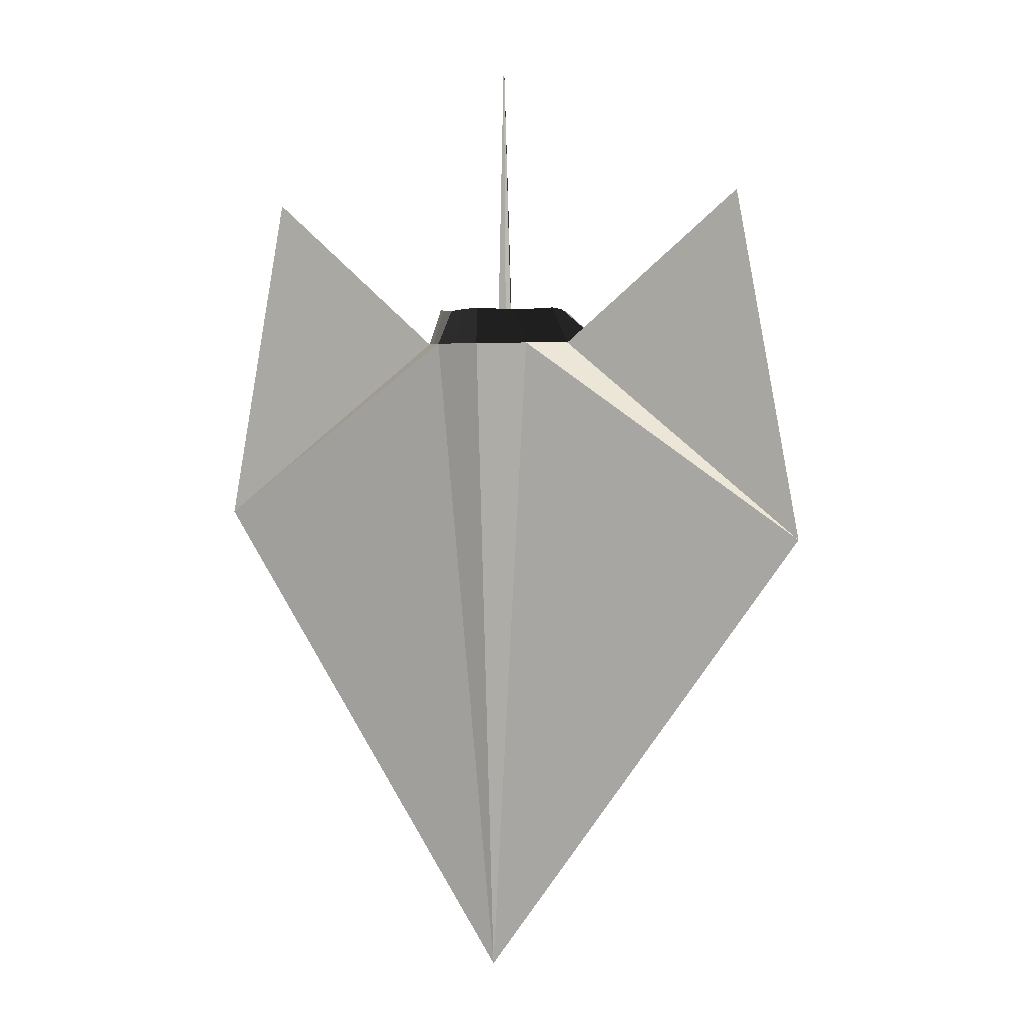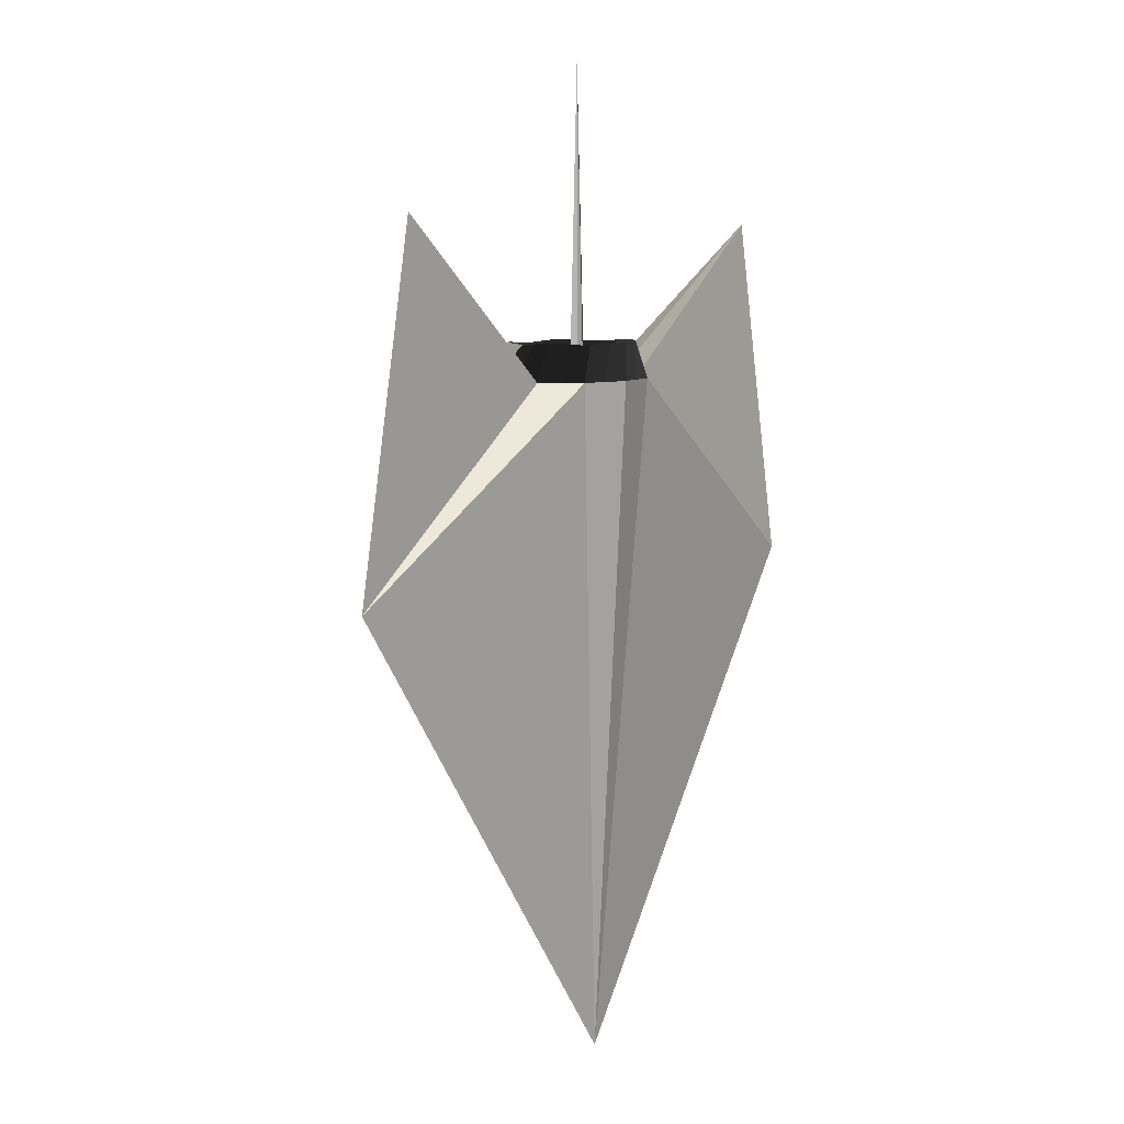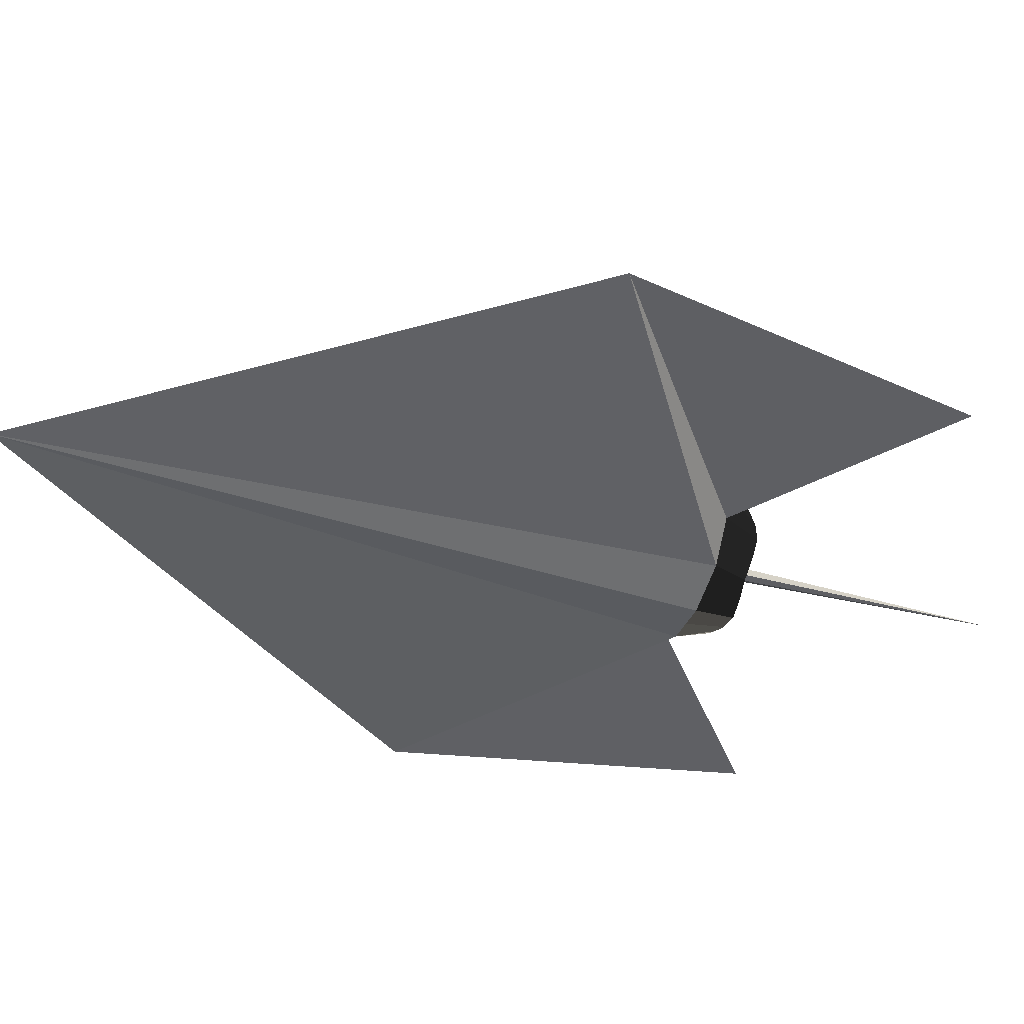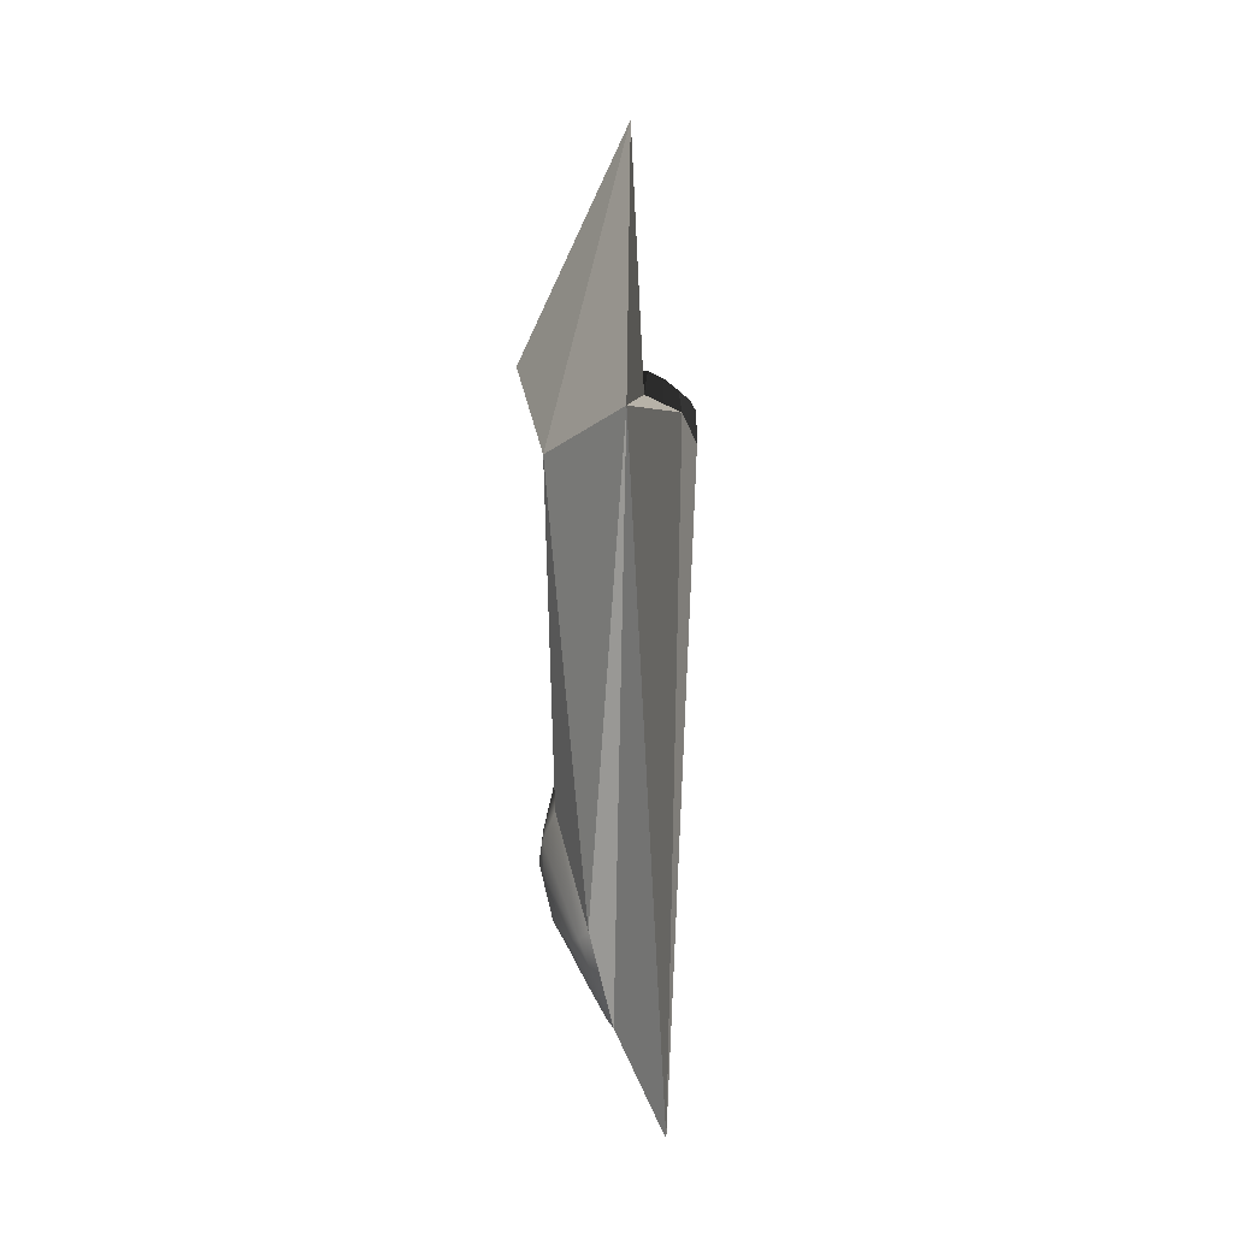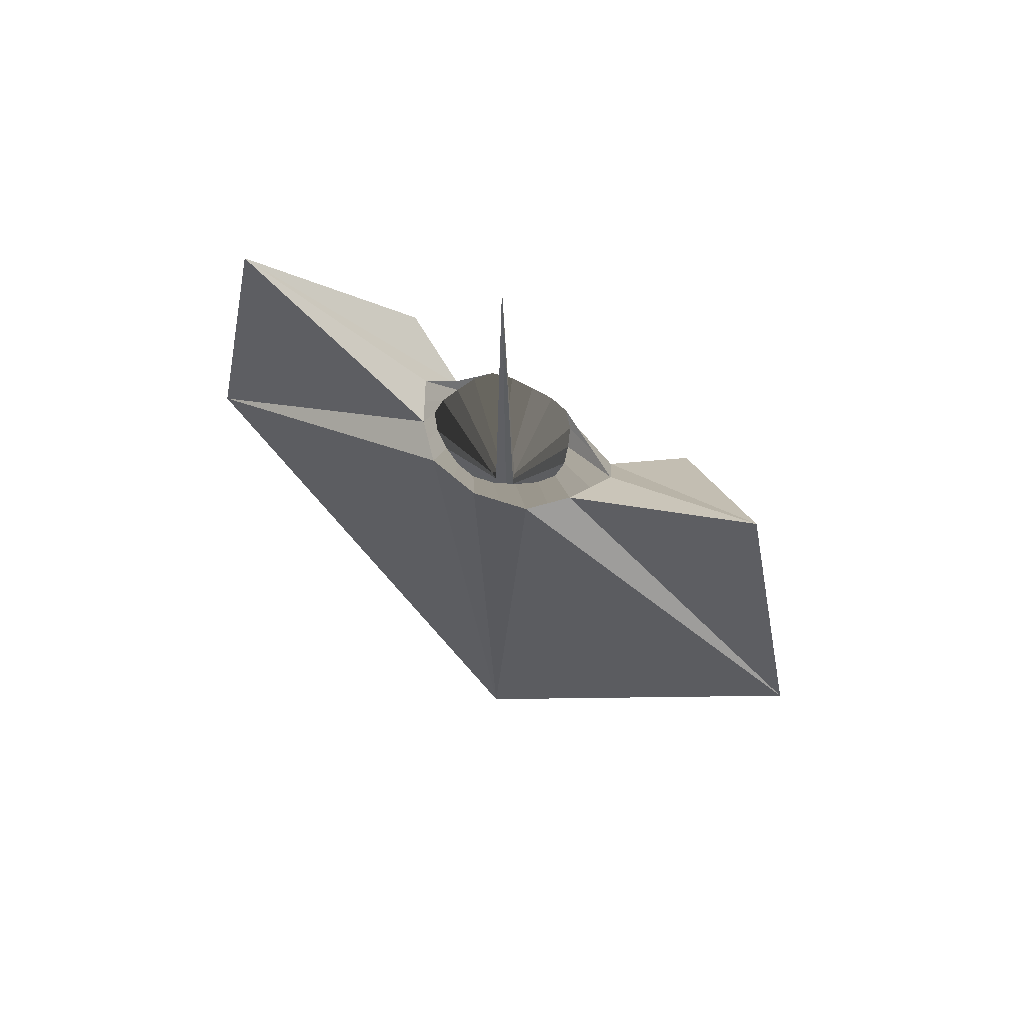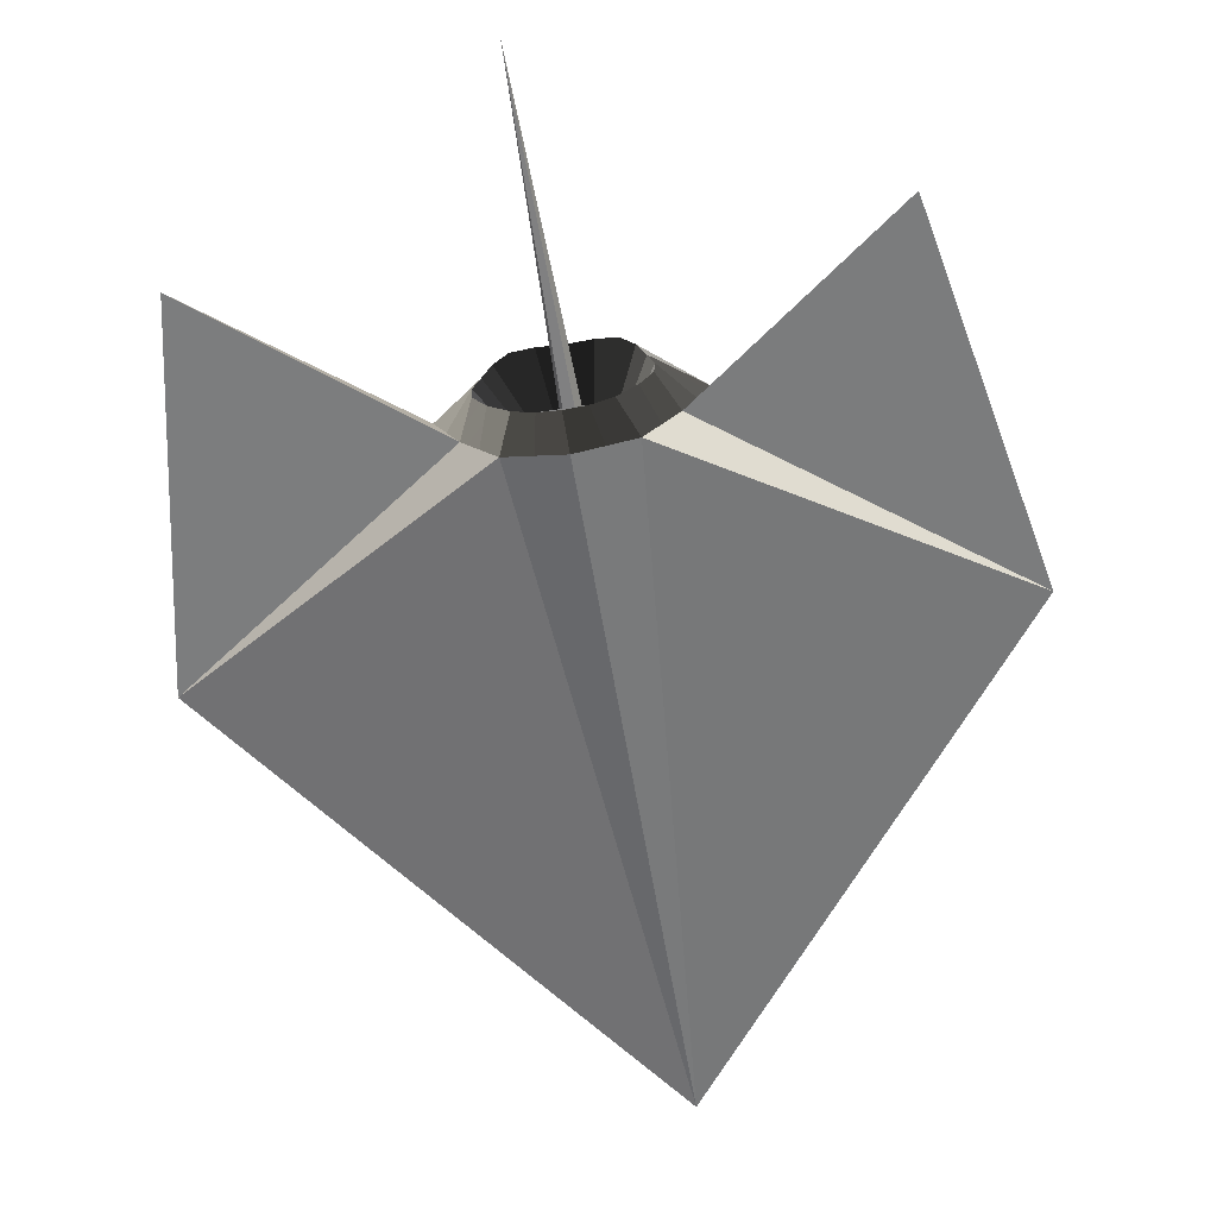
<metadata>
{"format":"obj","ext":"obj","renderer":"f3d","projection":"perspective","resolution":1024,"background":"white","views":[{"elev":3.0,"azim":29.6,"up":"+Z"},{"elev":7.6,"azim":-54.5,"up":"+Z"},{"elev":-42.6,"azim":-107.5,"up":"+Y"},{"elev":-29.4,"azim":-85.4,"up":"+Z"},{"elev":64.6,"azim":30.2,"up":"+Z"},{"elev":-58.8,"azim":9.0,"up":"+Y"}]}
</metadata>
<code>
o Icosahedron_Standard
v -0.1845 0.2373 0.1488
v 0.1845 0.2373 0.1426
v -0.1918 -0.1645 1.569
v 0.1918 -0.1645 1.569
v -0 0.003893 1.927
v -0 0.2658 1.563
v 0 -0.07749 -0.8191
v 0 0.07509 -0.4769
v 1.241 -0.06151 0.8585
v 0.3865 0.104 1.553
v -1.241 -0.06151 0.8957
v -0.3865 0.104 1.559
v 0.07225 0.2816 -0.01201
v 0 0.1609 -0.3229
v -0.07225 0.2816 -0.01201
v -0 -0.2034 1.568
v -0.03927 -0.02798 1.162
v -0.3035 -0.04755 1.57
v 0.03927 -0.02798 1.162
v 0.3035 -0.04755 1.57
v -0 0.05995 1.159
v 0.06353 0.02547 1.162
v -0.06353 0.02547 1.162
v 0.1876 0.2133 1.566
v -0.1876 0.2133 1.566
v -0.04259 0.05417 1.169
v 0.06891 -0.005009 1.172
v -0 -0.04047 1.171
v 0.04259 0.05417 1.169
v -0.06891 -0.005009 1.172
v 0 0.2599 0.3372
v -0.1651 0.1367 -0.2328
v -0.1362 0.2803 0.07537
v 0.1651 0.1367 -0.2328
v 0.1362 0.2803 0.07537
v 0 0.09531 -0.4489
v 0.05362 0.2082 -0.2147
v 0 0.3051 0.06545
v -0.05362 0.2082 -0.2147
v 0 0.2595 -0.1287
v 0.1089 0.1693 -0.2392
v -0.1089 0.1693 -0.2392
v 0 0.292 0.1802
v 0.8763 0.2126 0.9572
v 0.3242 0.2331 1.374
v 0.9941 -0.05765 2.108
v 0.575 0.3366 1.495
v -0.8763 0.2126 0.982
v -0.3242 0.2331 1.374
v -0.9941 -0.05765 2.133
v -0.575 0.3366 1.512
v -0 0.03319 1.607
v 0.03426 0.01477 1.608
v -0.03426 0.01477 1.608
v -0.02117 -0.01416 1.608
v 0.02117 -0.01416 1.608
v -0.02301 0.05927 1.164
v -0.05532 0.04161 1.166
v 0.0572 -0.0175 1.167
v 0.06954 0.009623 1.167
v 0.01997 -0.03662 1.166
v -0.01997 -0.03662 1.166
v 0.05532 0.04161 1.166
v 0.02301 0.05927 1.164
v -0.06954 0.009623 1.167
v -0.0572 -0.0175 1.167
v -0.02766 0.036 1.464
v 0.04476 -0.002381 1.465
v -0 -0.0255 1.465
v 0.02766 0.036 1.464
v -0.04476 -0.002381 1.465
v -0.09378 0.2395 1.564
v -0.2871 0.1586 1.563
v 0.2476 -0.106 1.569
v 0.345 0.02824 1.561
v 0.0959 -0.1839 1.568
v -0.0959 -0.1839 1.568
v 0.09378 0.2395 1.564
v 0.2871 0.1586 1.559
v -0.2476 -0.106 1.569
v -0.345 0.02824 1.565
f 1 6 31
f 1 25 72 6
f 2 24 45
f 2 31 6
f 2 44 34
f 2 45 44
f 3 7 16 77
f 3 11 7
f 3 80 18 11
f 4 76 16 7
f 6 78 24 2
f 7 9 4
f 7 11 8
f 8 9 7
f 8 34 9
f 9 20 74 4
f 9 44 46
f 10 46 45
f 11 18 50
f 11 32 8
f 11 48 32
f 20 46 10 75
f 25 49 12 73
f 32 48 1
f 34 44 9
f 45 46 47
f 46 20 9
f 47 44 45
f 47 46 44
f 48 49 1
f 49 25 1
f 49 50 12
f 50 48 11
f 50 49 51
f 51 48 50
f 51 49 48
f 79 10 45 24
f 81 12 50 18
o Icosahedron_glass
v -0.1845 0.2373 0.1488
v 0.1845 0.2373 0.1426
v -0.1918 -0.1645 1.569
v 0.1918 -0.1645 1.569
v -0 0.003893 1.915
v -0 0.2657 1.563
v 0 -0.07749 -0.8191
v 0 0.07509 -0.4769
v 1.241 -0.06151 0.8585
v 0.3865 0.104 1.553
v -1.241 -0.06151 0.8957
v -0.3865 0.104 1.559
v 0.07225 0.2816 -0.01201
v 0 0.1609 -0.3229
v -0.07225 0.2816 -0.01201
v -0 -0.2034 1.568
v -0.03927 -0.02798 1.162
v -0.3035 -0.04755 1.57
v 0.03927 -0.02798 1.162
v 0.3035 -0.04755 1.57
v -0 0.05995 1.159
v 0.06353 0.02547 1.162
v -0.06353 0.02547 1.162
v 0.1876 0.2133 1.566
v -0.1876 0.2133 1.566
v -0.04259 0.05417 1.169
v 0.06891 -0.005009 1.172
v -0 -0.04047 1.171
v 0.04259 0.05417 1.169
v -0.06891 -0.005009 1.172
v 0 0.2599 0.3372
v -0.1651 0.1367 -0.2328
v -0.1362 0.2803 0.07537
v 0.1651 0.1367 -0.2328
v 0.1362 0.2803 0.07537
v 0 0.09531 -0.4489
v 0.05362 0.2082 -0.2147
v 0 0.3051 0.06545
v -0.05362 0.2082 -0.2147
v 0 0.2595 -0.1287
v 0.1089 0.1693 -0.2392
v -0.1089 0.1693 -0.2392
v 0 0.292 0.1802
f 82 114 123 113
f 89 113 123 117
f 94 116 122 118
f 95 117 123 120
f 95 118 122 117
f 96 120 123 114
f 112 124 114 82
f 114 124 119 96
f 115 122 116 83
f 116 124 112 83
f 117 122 115 89
f 118 121 119 94
f 119 121 120 96
f 119 124 116 94
f 120 121 118 95
o Icosahedron_StandardSteel
v -0.1918 -0.1645 1.569
v 0.1918 -0.1645 1.569
v -0 0.003893 2.66
v -0 0.2657 1.563
v 0 -0.07749 -0.8191
v 0 0.07509 -0.4769
v 1.241 -0.06151 0.8585
v 0.3865 0.104 1.553
v -1.241 -0.06151 0.8957
v -0.3865 0.104 1.559
v 0.07225 0.2816 -0.01201
v 0 0.1609 -0.3229
v -0.07225 0.2816 -0.01201
v -0 -0.2034 1.568
v -0.1404 -0.1506 1.692
v -0.3035 -0.04755 1.57
v 0.1404 -0.1506 1.692
v 0.3035 -0.04755 1.57
v -0 0.212 1.69
v 0.2272 0.06982 1.692
v -0.2272 0.06982 1.692
v 0.1876 0.2133 1.566
v -0.1876 0.2133 1.566
v -0.1523 0.1882 1.699
v 0.2464 -0.05589 1.702
v -0 -0.2021 1.701
v 0.1523 0.1882 1.699
v -0.2464 -0.05589 1.702
v 0 0.2599 0.3372
v -0.1651 0.1367 -0.2328
v -0.1362 0.2803 0.07537
v 0.1651 0.1367 -0.2328
v 0.1362 0.2803 0.07537
v 0 0.09531 -0.4489
v 0.05362 0.2082 -0.2147
v 0 0.3051 0.06545
v -0.05362 0.2082 -0.2147
v 0 0.2595 -0.1287
v 0.1089 0.1693 -0.2392
v -0.1089 0.1693 -0.2392
v 0 0.292 0.1802
v 0.8763 0.2126 0.9572
v 0.3242 0.2331 0.8513
v 0.9941 -0.05765 2.108
v 0.575 0.3366 1.876
v -0.8763 0.2126 0.982
v -0.3242 0.2331 0.8513
v -0.9941 -0.05765 2.133
v -0.575 0.3366 1.892
v -0 0.03319 1.332
v 0.03426 0.01477 1.333
v -0.03426 0.01477 1.333
v -0.02117 -0.01416 1.333
v 0.02117 -0.01416 1.333
v -0.08228 0.2092 1.694
v -0.1978 0.1364 1.696
v 0.2045 -0.1074 1.697
v 0.2487 0.004449 1.697
v 0.07142 -0.1862 1.696
v -0.07142 -0.1862 1.696
v 0.1978 0.1364 1.696
v 0.08228 0.2092 1.694
v -0.2487 0.004449 1.697
v -0.2045 -0.1074 1.697
v -0.02766 0.036 1.334
v 0.04476 -0.002381 1.335
v -0 -0.0255 1.333
v 0.02766 0.036 1.334
v -0.04476 -0.002381 1.335
v -0.09378 0.2395 1.564
v -0.2871 0.1586 1.563
v 0.2476 -0.106 1.569
v 0.345 0.02824 1.561
v 0.0959 -0.1839 1.568
v -0.0959 -0.1839 1.568
v 0.09378 0.2395 1.564
v 0.2871 0.1586 1.559
v -0.2476 -0.106 1.569
v -0.345 0.02824 1.565
f 126 196 181 141
f 127 175 192 174
f 127 178 190 175
f 128 143 186 200
f 132 201 185 144
f 134 203 187 145
f 139 184 191 177
f 139 188 202 125
f 140 152 187 203
f 140 202 188 152
f 141 181 190 178
f 141 183 198 126
f 143 174 192 186
f 144 175 190 182
f 144 182 197 132
f 145 176 189 180
f 145 180 195 134
f 146 151 185 201
f 146 200 186 151
f 148 179 194 147
f 148 180 189 179
f 149 181 196 142
f 149 182 190 181
f 150 184 199 138
f 151 186 192 185
f 152 188 193 187
f 174 189 176 127
f 176 193 177 127
f 177 191 178 127
f 177 193 188 139
f 178 191 183 141
f 179 189 174 143
f 183 191 184 150
f 185 192 175 144
f 187 193 176 145
f 194 179 143 128
f 195 180 148 147
f 197 182 149 142
f 198 183 150 138
f 199 184 139 125

</code>
